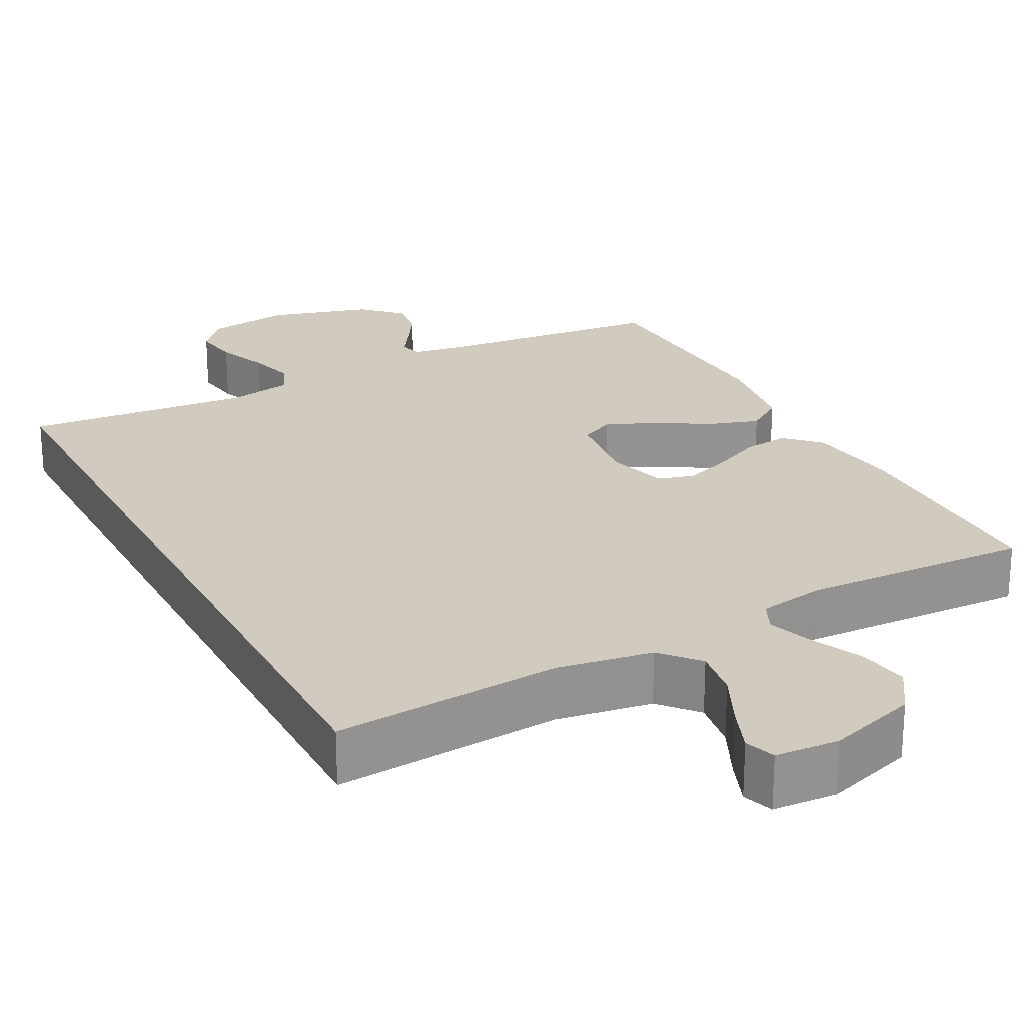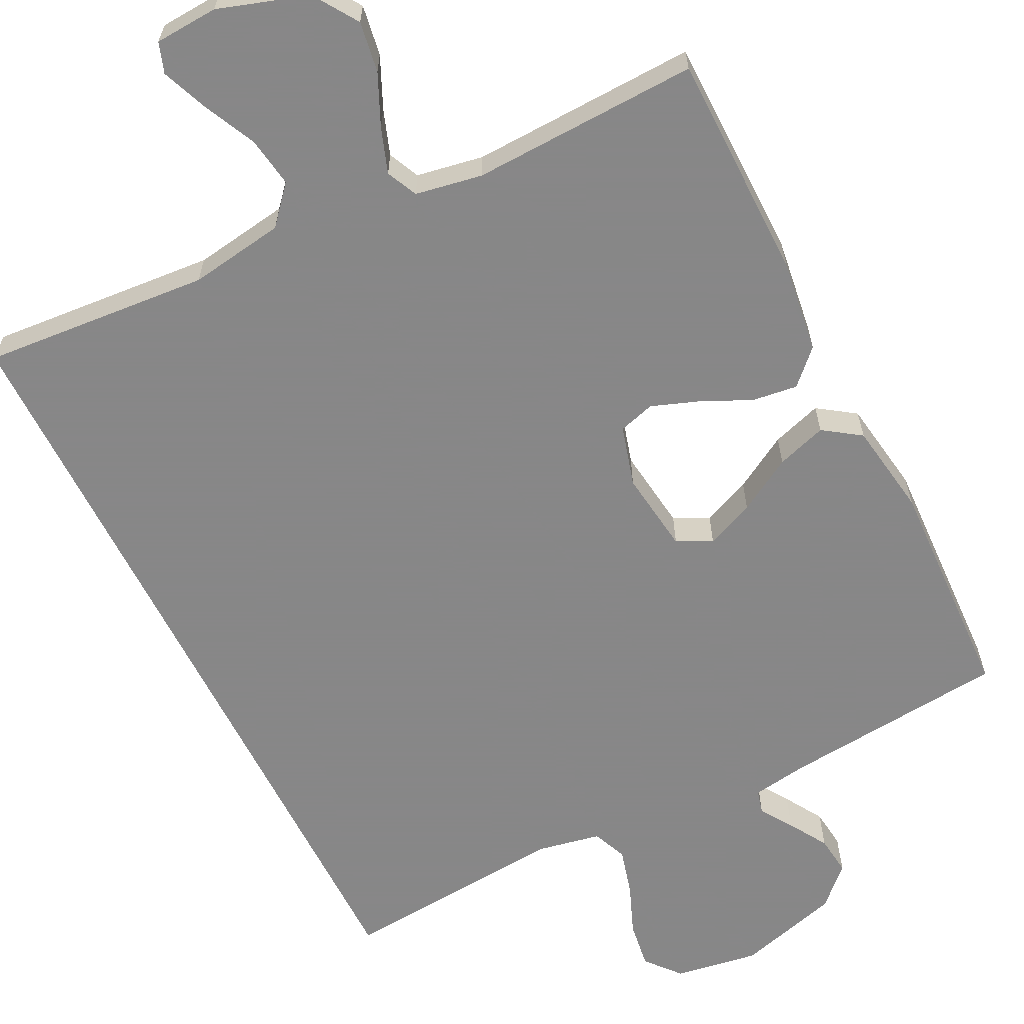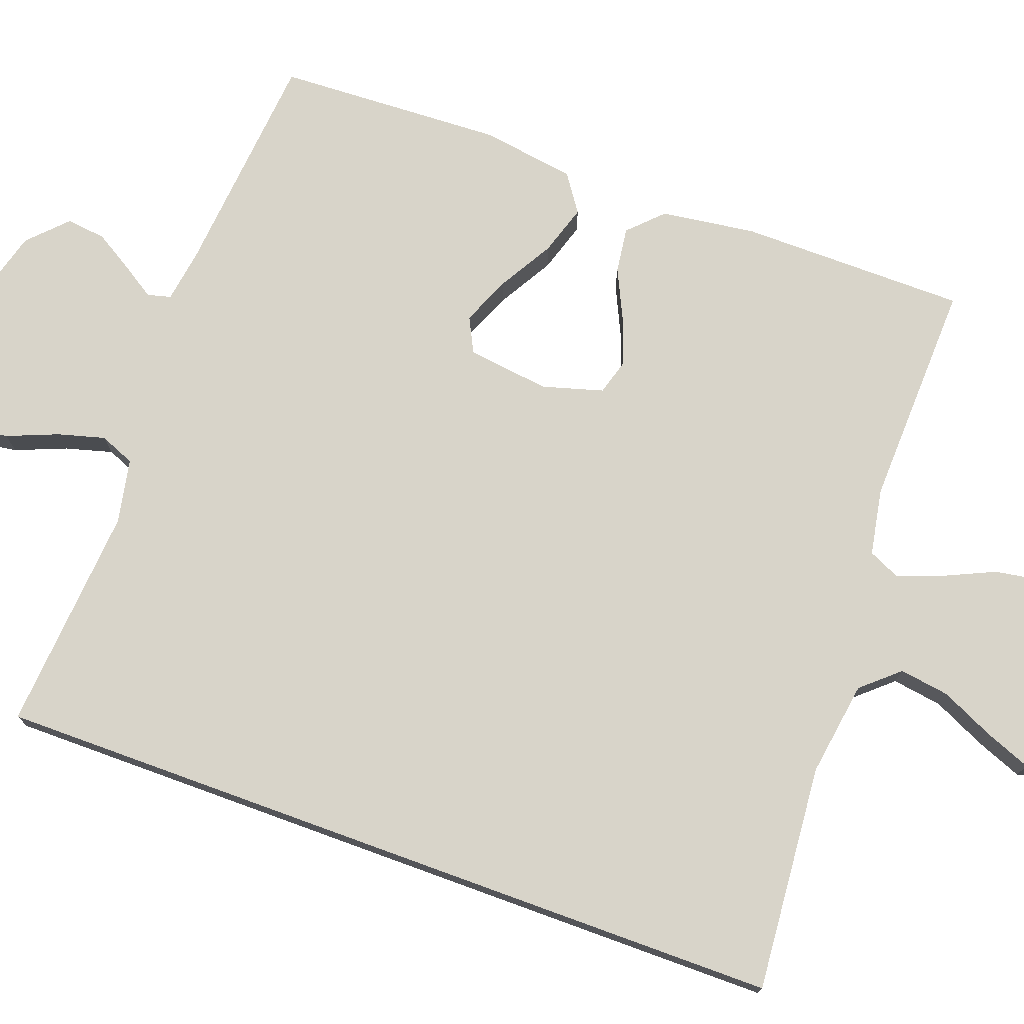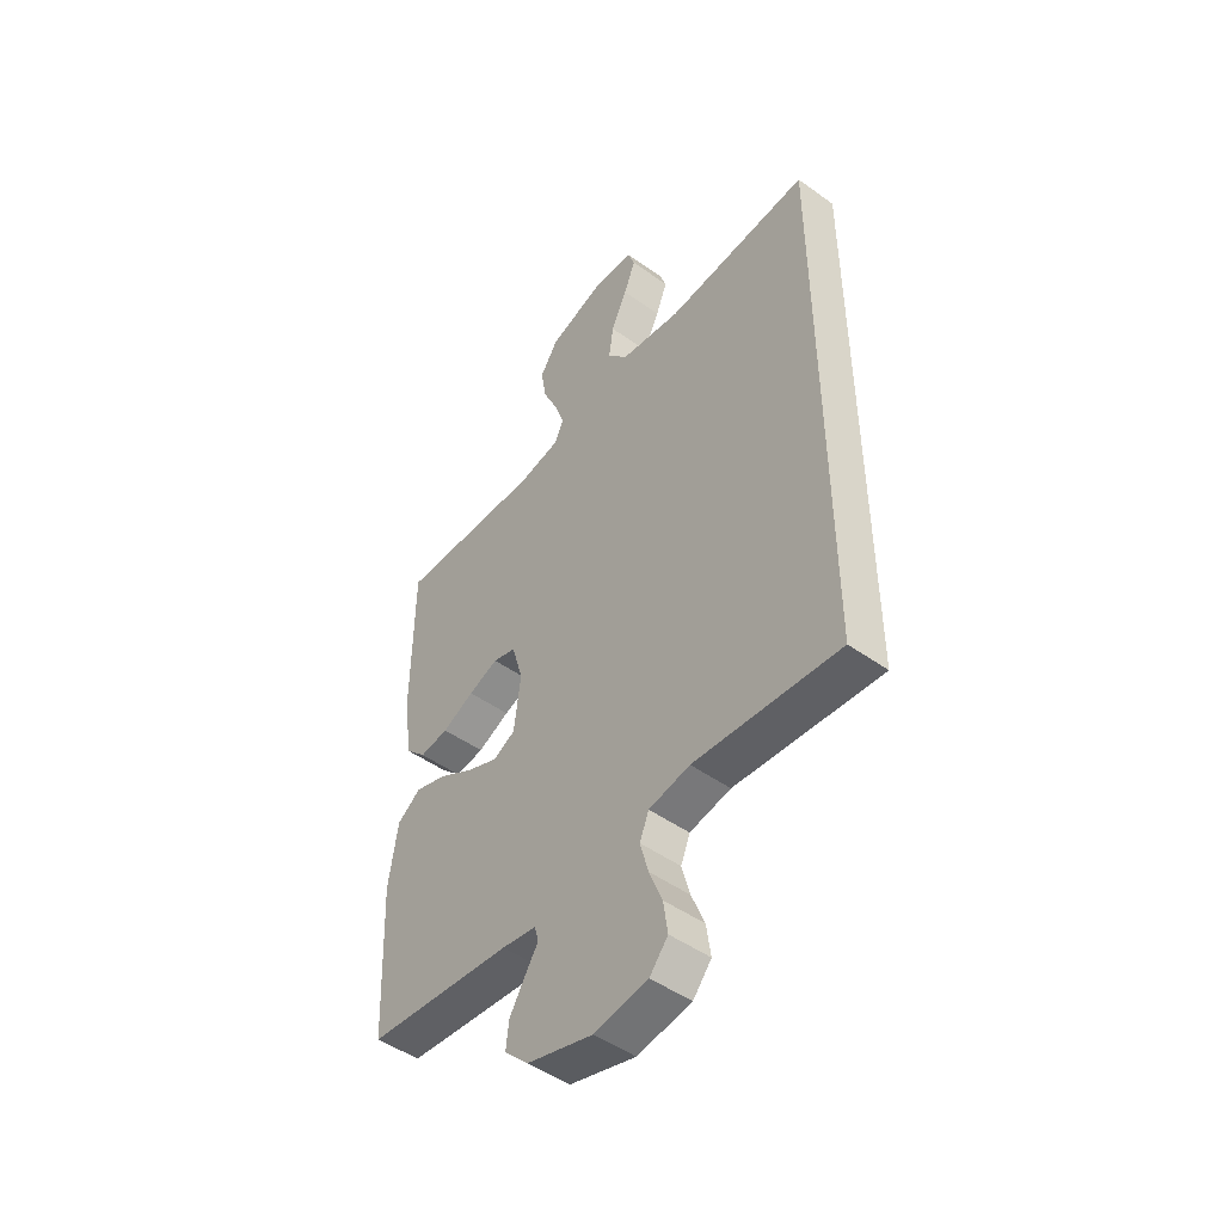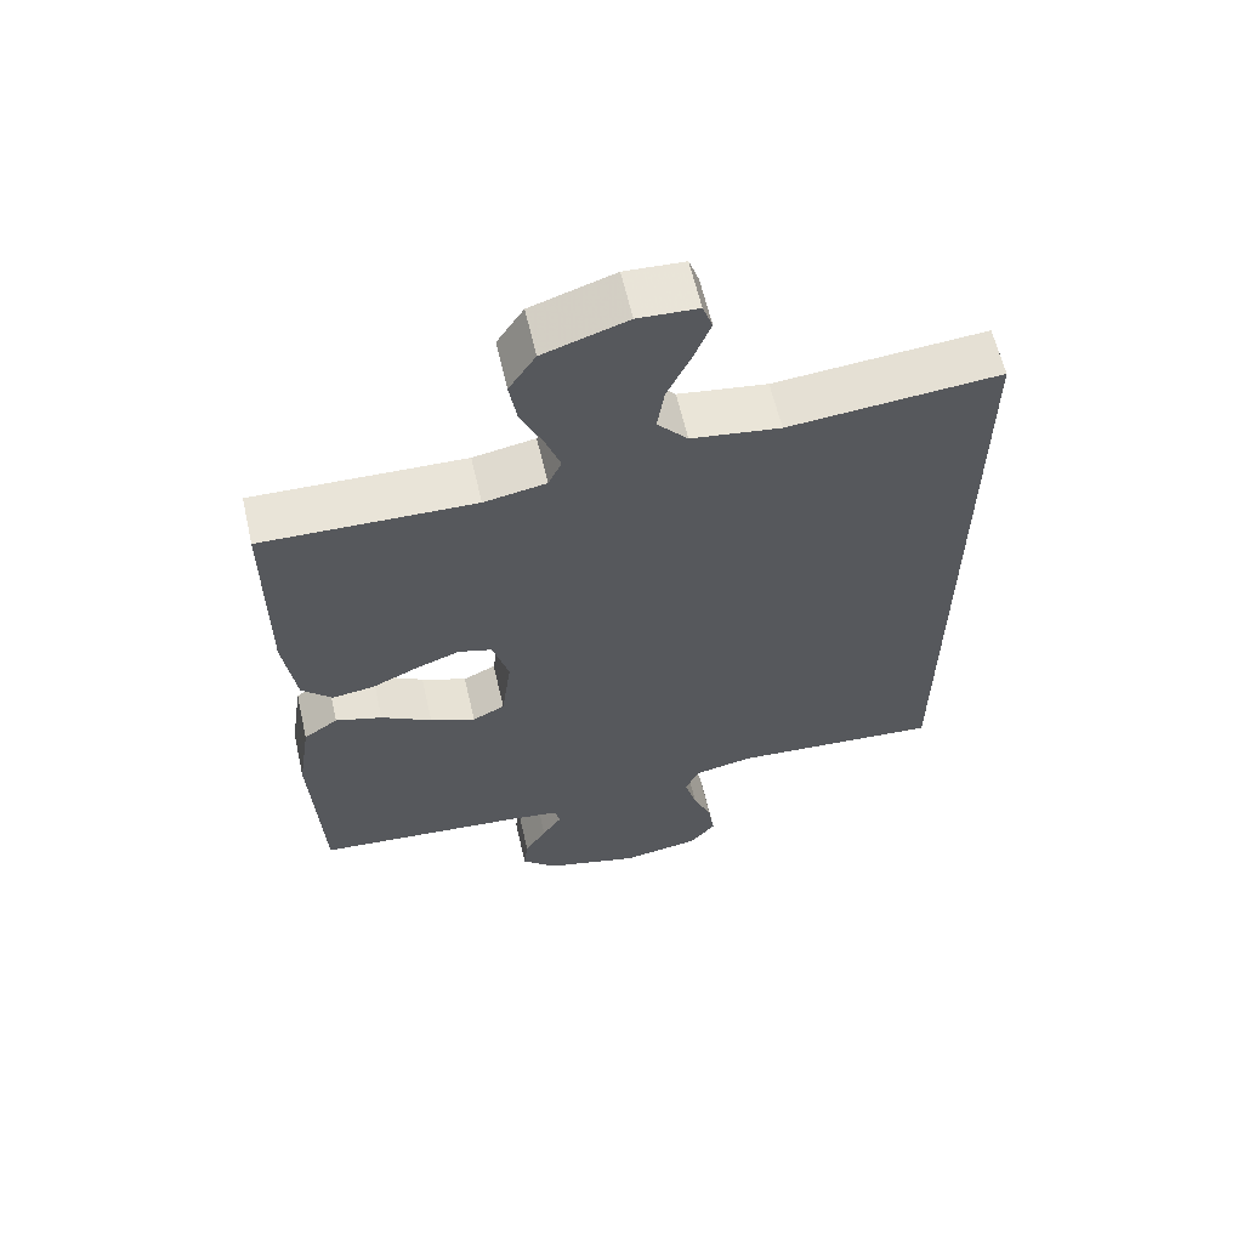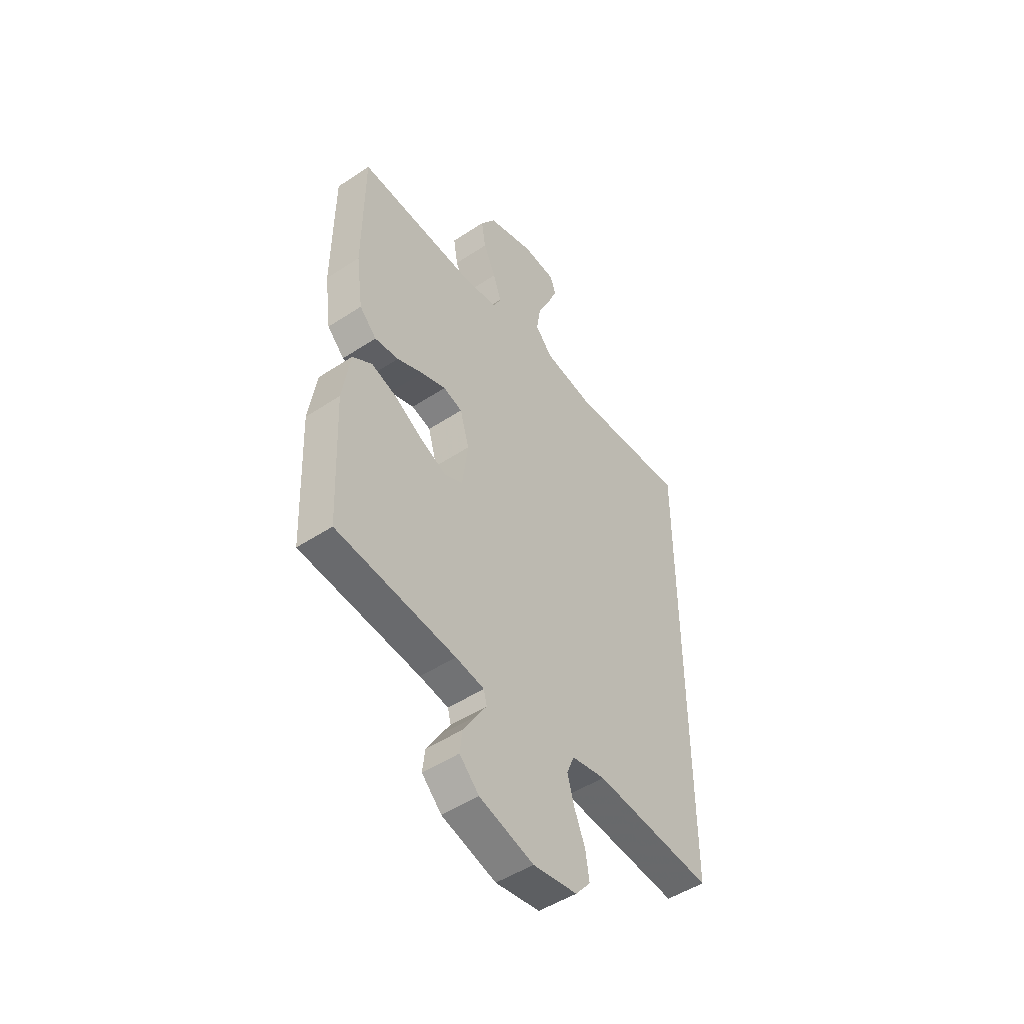
<metadata>
{"format":"obj","ext":"obj","renderer":"f3d","projection":"perspective","resolution":1024,"background":"white","views":[{"elev":23.6,"azim":-27.5,"up":"+Y"},{"elev":-62.6,"azim":26.7,"up":"+Y"},{"elev":75.0,"azim":-70.0,"up":"+Y"},{"elev":-48.2,"azim":-128.7,"up":"+Z"},{"elev":61.9,"azim":167.0,"up":"+Z"},{"elev":-49.2,"azim":126.2,"up":"+Z"}]}
</metadata>
<code>
v -0.5 0.07 0.553
v -0.2 0.07 0.528
v -0.074 0.07 0.547
v -0.031 0.07 0.596
v -0.041 0.07 0.662
v -0.074 0.07 0.732
v -0.098 0.07 0.793
v -0.084 0.07 0.833
v 0 0.07 0.838
v 0.118 0.07 0.799
v 0.156 0.07 0.741
v 0.145 0.07 0.674
v 0.114 0.07 0.606
v 0.093 0.07 0.547
v 0.112 0.07 0.506
v 0.2 0.07 0.49
v 0.5 0.07 0.5
v 0.502 0.07 0.2
v 0.485 0.07 0.075
v 0.442 0.07 0.032
v 0.382 0.07 0.04
v 0.316 0.07 0.071
v 0.254 0.07 0.094
v 0.206 0.07 0.08
v 0.183 0.07 0
v 0.197 0.07 -0.109
v 0.243 0.07 -0.132
v 0.307 0.07 -0.105
v 0.379 0.07 -0.063
v 0.445 0.07 -0.042
v 0.494 0.07 -0.076
v 0.513 0.07 -0.2
v 0.5 0.07 -0.5
v 0.2 0.07 -0.528
v 0.128 0.07 -0.539
v 0.12 0.07 -0.57
v 0.148 0.07 -0.613
v 0.179 0.07 -0.664
v 0.185 0.07 -0.716
v 0.136 0.07 -0.764
v 0 0.07 -0.802
v -0.111 0.07 -0.784
v -0.149 0.07 -0.739
v -0.14 0.07 -0.677
v -0.113 0.07 -0.61
v -0.096 0.07 -0.548
v -0.115 0.07 -0.502
v -0.2 0.07 -0.485
v -0.5 0.07 -0.509
v -0.5 0 0.553
v -0.2 0 0.528
v -0.074 0 0.547
v -0.031 0 0.596
v -0.041 0 0.662
v -0.074 0 0.732
v -0.098 0 0.793
v -0.084 0 0.833
v 0 0 0.838
v 0.118 0 0.799
v 0.156 0 0.741
v 0.145 0 0.674
v 0.114 0 0.606
v 0.093 0 0.547
v 0.112 0 0.506
v 0.2 0 0.49
v 0.5 0 0.5
v 0.502 0 0.2
v 0.485 0 0.075
v 0.442 0 0.032
v 0.382 0 0.04
v 0.316 0 0.071
v 0.254 0 0.094
v 0.206 0 0.08
v 0.183 0 0
v 0.197 0 -0.109
v 0.243 0 -0.132
v 0.307 0 -0.105
v 0.379 0 -0.063
v 0.445 0 -0.042
v 0.494 0 -0.076
v 0.513 0 -0.2
v 0.5 0 -0.5
v 0.2 0 -0.528
v 0.128 0 -0.539
v 0.12 0 -0.57
v 0.148 0 -0.613
v 0.179 0 -0.664
v 0.185 0 -0.716
v 0.136 0 -0.764
v 0 0 -0.802
v -0.111 0 -0.784
v -0.149 0 -0.739
v -0.14 0 -0.677
v -0.113 0 -0.61
v -0.096 0 -0.548
v -0.115 0 -0.502
v -0.2 0 -0.485
v -0.5 0 -0.509
f 48 49 1 2
f 47 48 2 3
f 46 47 3 4
f 42 43 44 45
f 42 45 46
f 41 42 46
f 40 41 46 4
f 36 37 38 39
f 36 39 40
f 31 32 33 34
f 31 34 35
f 28 29 30 31
f 27 28 31 35
f 26 27 35
f 25 26 35 36
f 19 20 21 22
f 19 22 23
f 16 17 18 19
f 15 16 19 23
f 14 15 23 24
f 10 11 12 13
f 10 13 14
f 9 10 14
f 5 6 7 8
f 5 8 9 14
f 36 40 4
f 25 36 4
f 14 24 25
f 4 5 14 25
f 51 50 98 97
f 52 51 97 96
f 53 52 96 95
f 94 93 92 91
f 95 94 91
f 95 91 90
f 53 95 90 89
f 88 87 86 85
f 89 88 85
f 83 82 81 80
f 84 83 80
f 80 79 78 77
f 84 80 77 76
f 84 76 75
f 85 84 75 74
f 71 70 69 68
f 72 71 68
f 68 67 66 65
f 72 68 65 64
f 73 72 64 63
f 62 61 60 59
f 63 62 59
f 63 59 58
f 57 56 55 54
f 63 58 57 54
f 53 89 85
f 53 85 74
f 74 73 63
f 74 63 54 53
f 1 50 51 2
f 2 51 52 3
f 3 52 53 4
f 4 53 54 5
f 5 54 55 6
f 6 55 56 7
f 7 56 57 8
f 8 57 58 9
f 9 58 59 10
f 10 59 60 11
f 11 60 61 12
f 12 61 62 13
f 13 62 63 14
f 14 63 64 15
f 15 64 65 16
f 16 65 66 17
f 17 66 67 18
f 18 67 68 19
f 19 68 69 20
f 20 69 70 21
f 21 70 71 22
f 22 71 72 23
f 23 72 73 24
f 24 73 74 25
f 25 74 75 26
f 26 75 76 27
f 27 76 77 28
f 28 77 78 29
f 29 78 79 30
f 30 79 80 31
f 31 80 81 32
f 32 81 82 33
f 33 82 83 34
f 34 83 84 35
f 35 84 85 36
f 36 85 86 37
f 37 86 87 38
f 38 87 88 39
f 39 88 89 40
f 40 89 90 41
f 41 90 91 42
f 42 91 92 43
f 43 92 93 44
f 44 93 94 45
f 45 94 95 46
f 46 95 96 47
f 47 96 97 48
f 48 97 98 49
f 49 98 50 1

</code>
